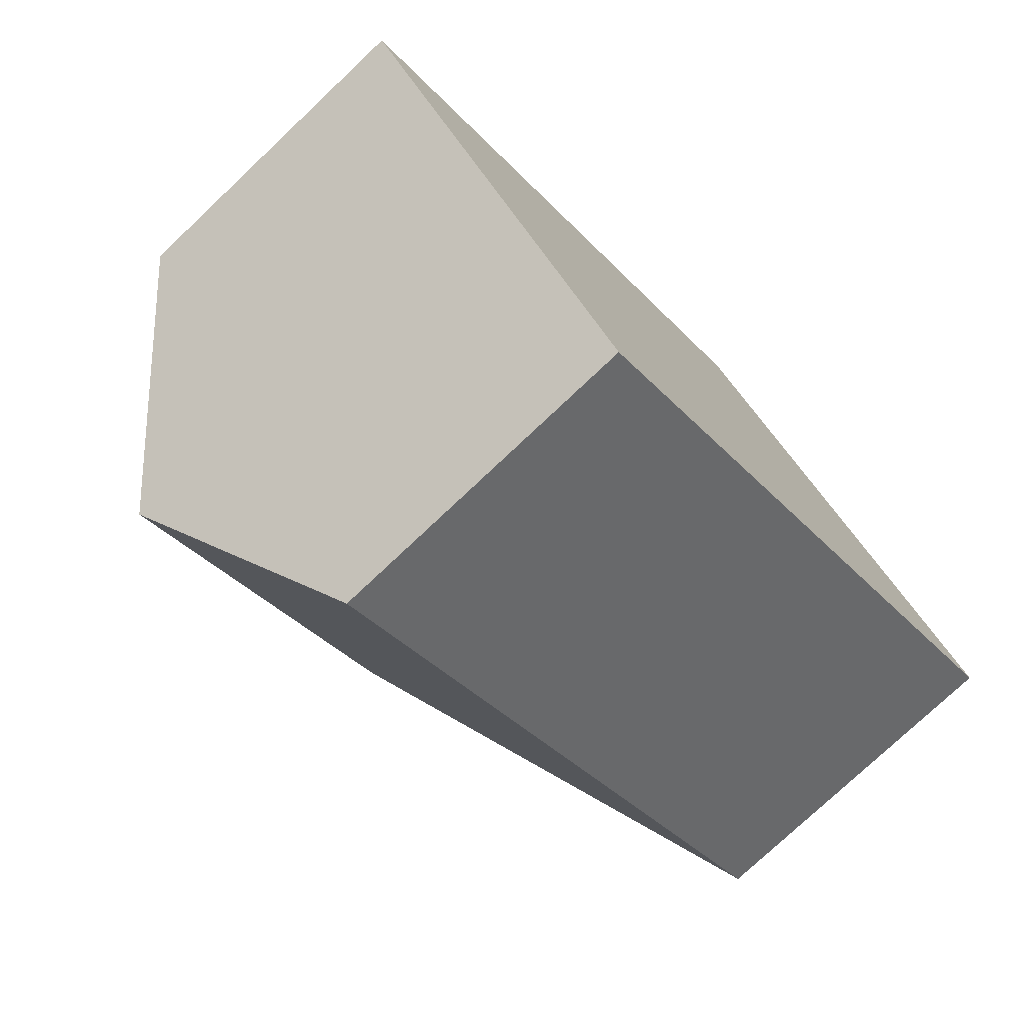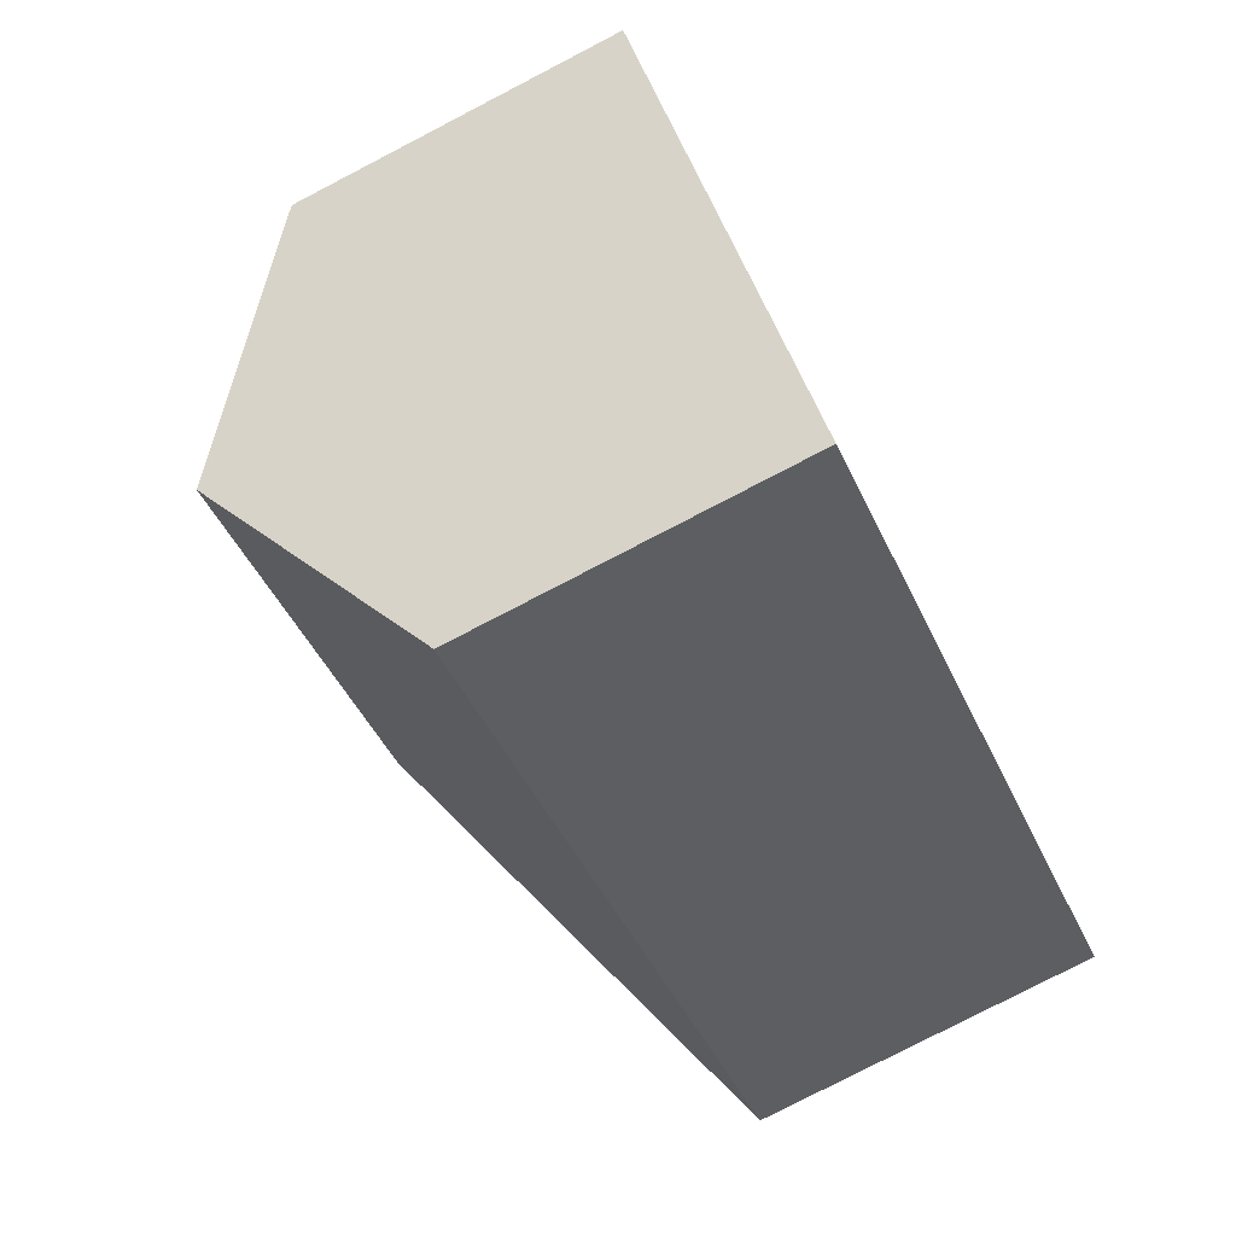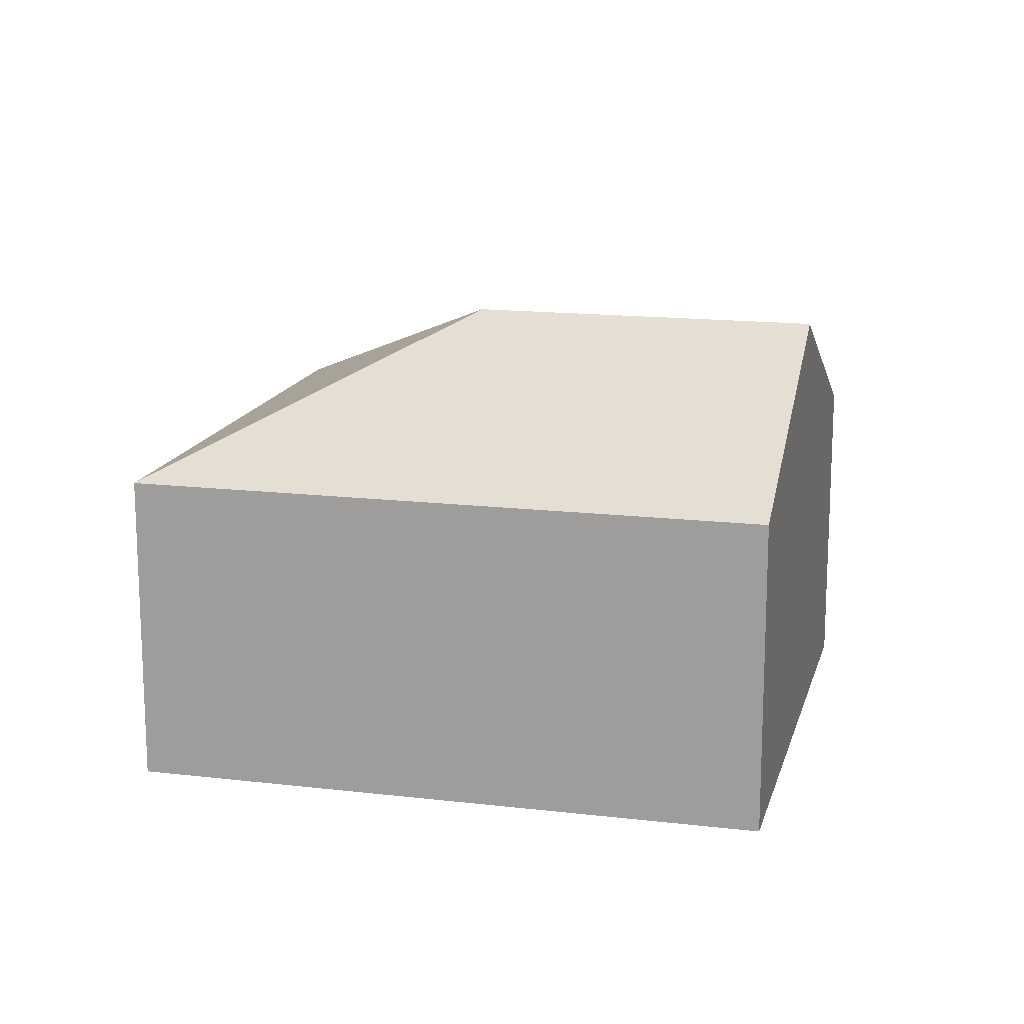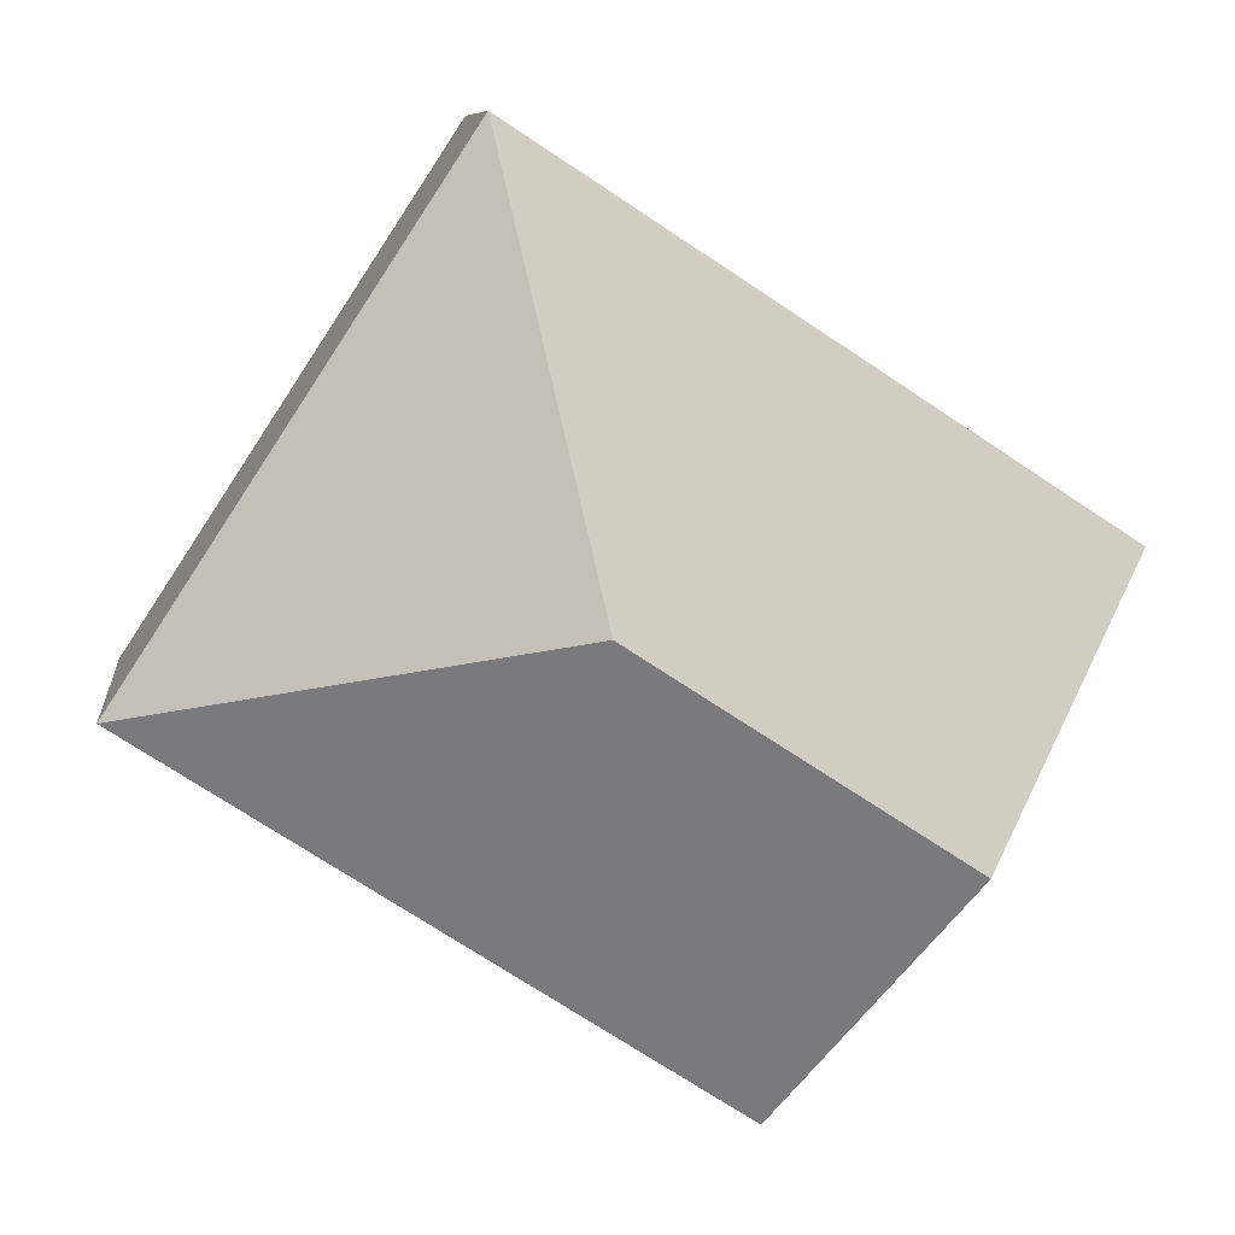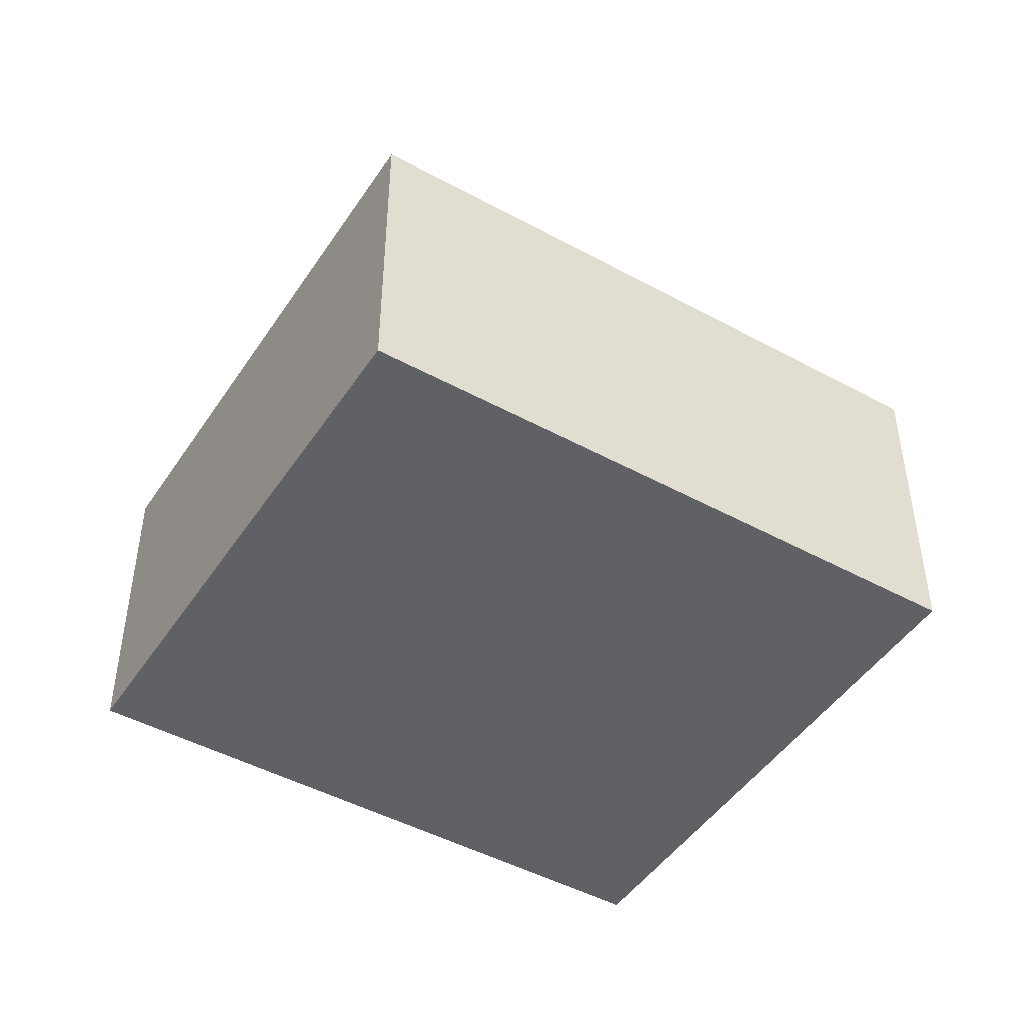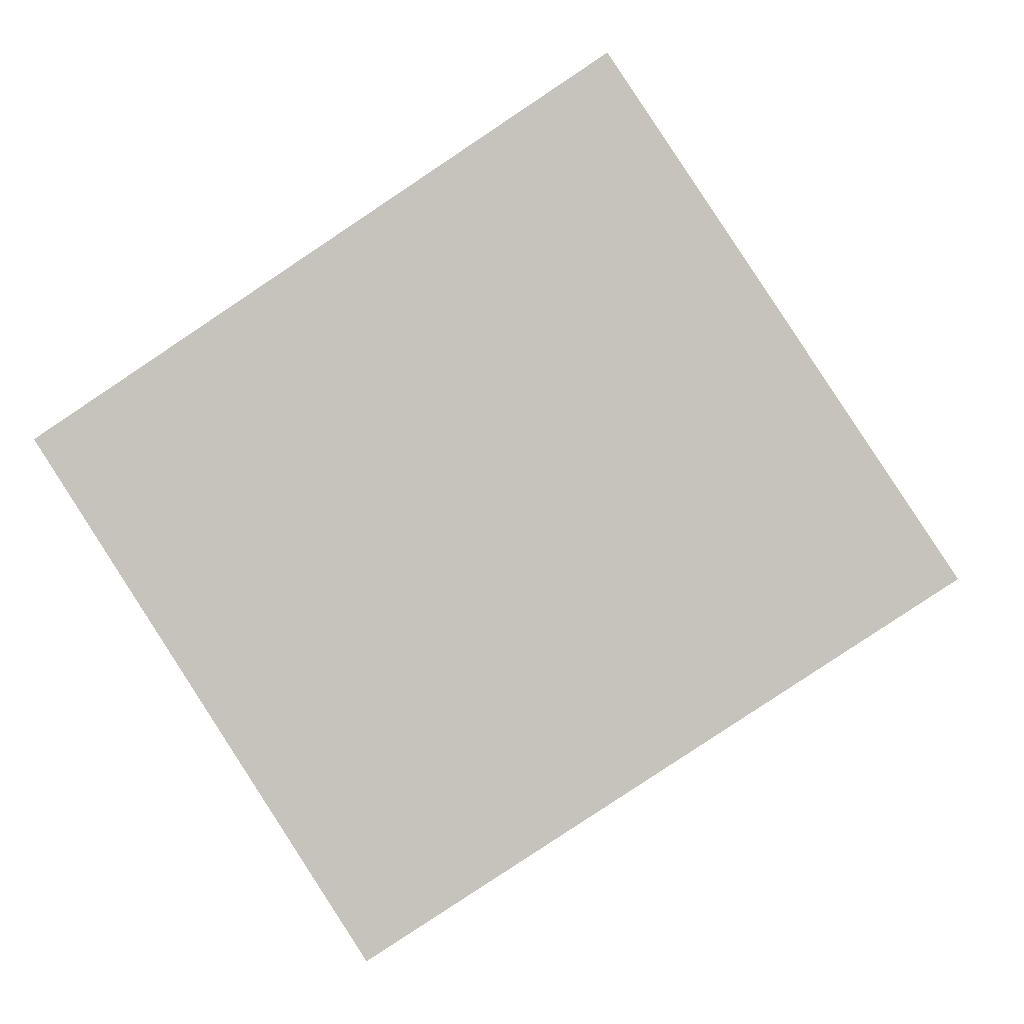
<metadata>
{"format":"obj","ext":"obj","renderer":"f3d","projection":"perspective","resolution":1024,"background":"white","views":[{"elev":-76.4,"azim":-46.6,"up":"+Z"},{"elev":-79.0,"azim":-62.6,"up":"+Z"},{"elev":15.5,"azim":160.8,"up":"+Y"},{"elev":8.9,"azim":173.8,"up":"+Z"},{"elev":-46.7,"azim":115.0,"up":"+Y"},{"elev":-1.0,"azim":5.9,"up":"+Z"}]}
</metadata>
<code>
v  3.631 3.608 -0.373
v  0 2.493 1.527e-16
v  4.296 2.493 2.812
v  1.26 3.608 -1.925
v  6.816 2.493 -1.038
v  2.52 2.493 -3.85
v  2.52 2.357e-16 -3.85
v  1.26 1.179e-16 -1.925
v  0 0 0
v  4.296 -1.722e-16 2.812
v  6.816 6.356e-17 -1.038
g defaultobject
f 1 2 3
f 2 1 4
f 1 3 5
f 4 5 6
f 5 4 1
f 7 4 6
f 4 7 2
f 2 7 8
f 2 8 9
f 9 3 2
f 3 9 10
f 10 5 3
f 5 10 11
f 11 6 5
f 6 11 7
f 8 10 9
f 10 8 7
f 10 7 11

</code>
